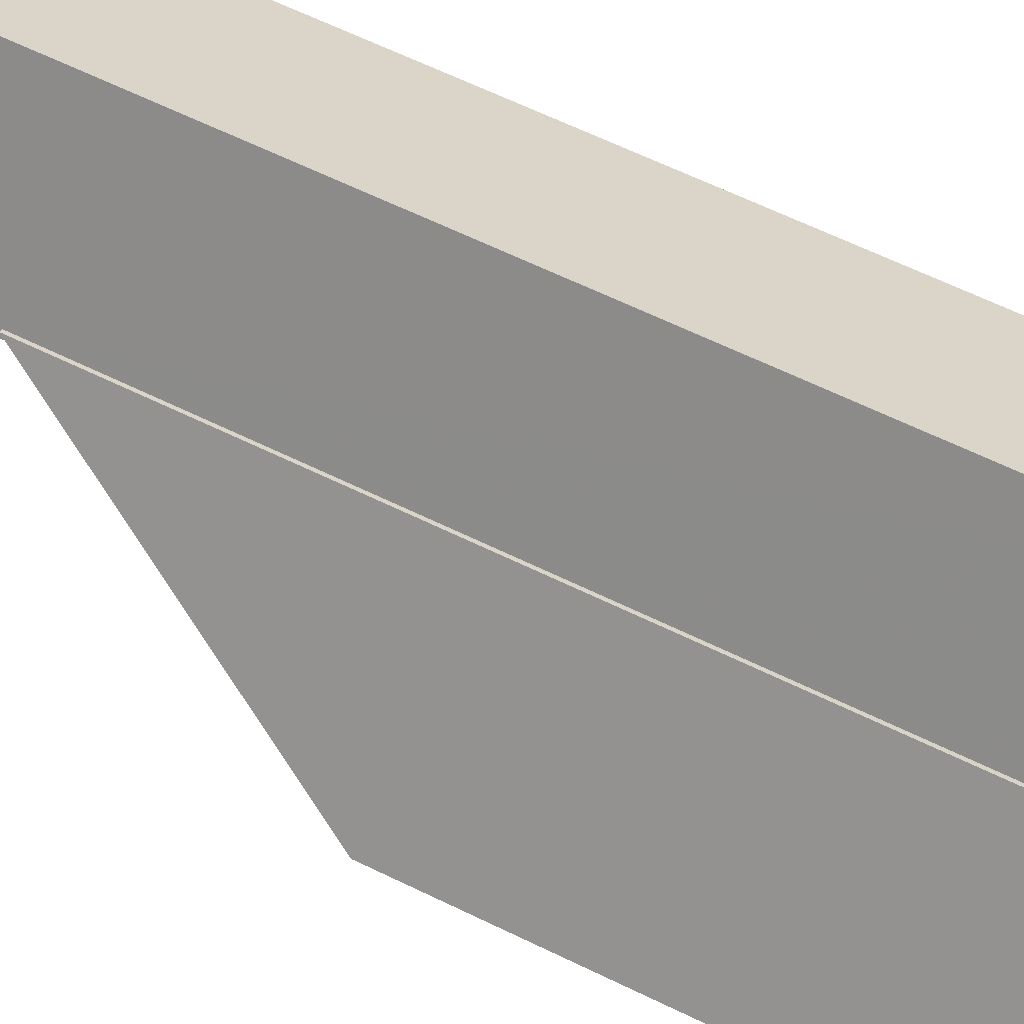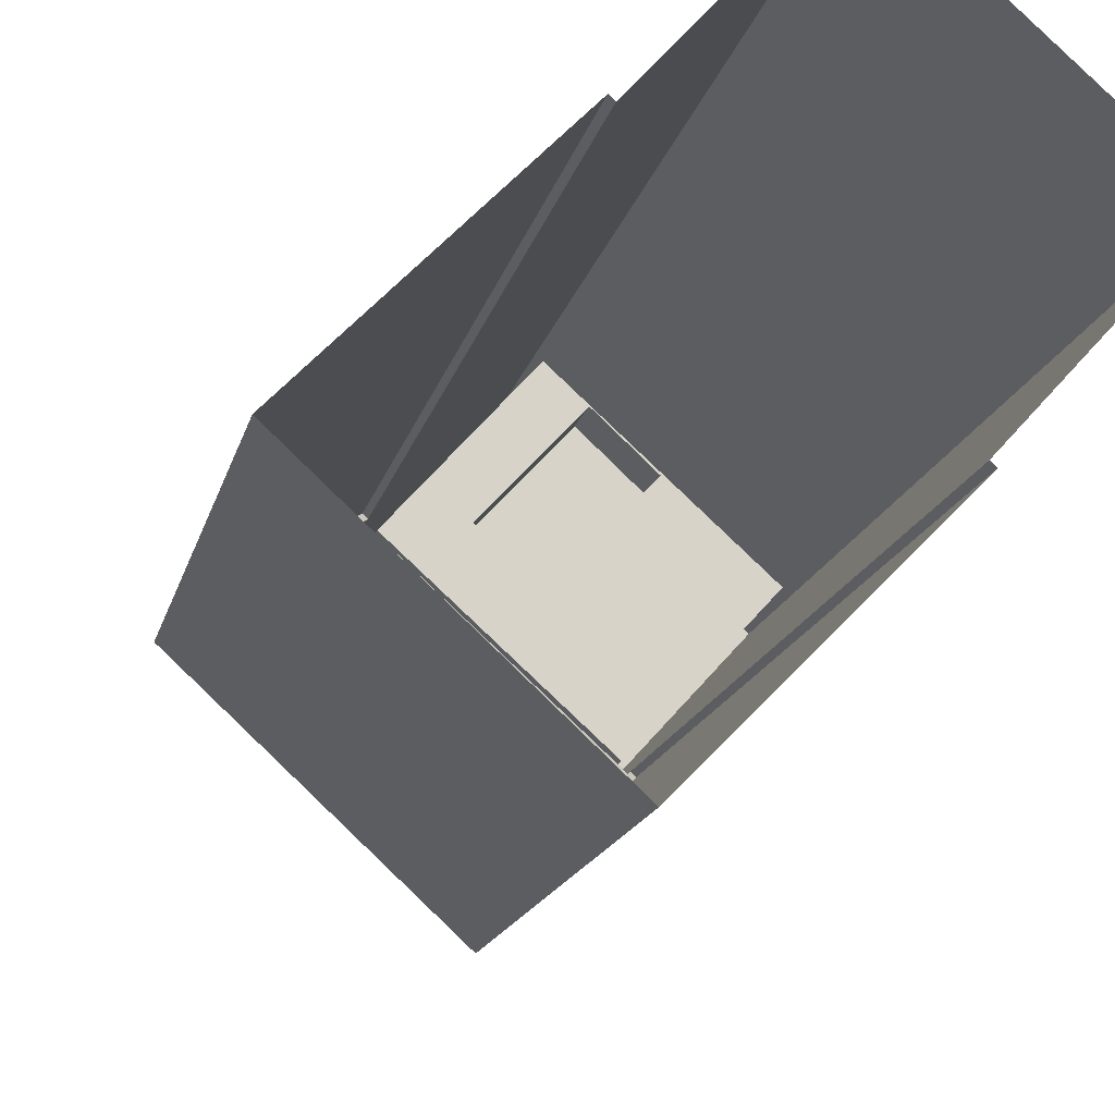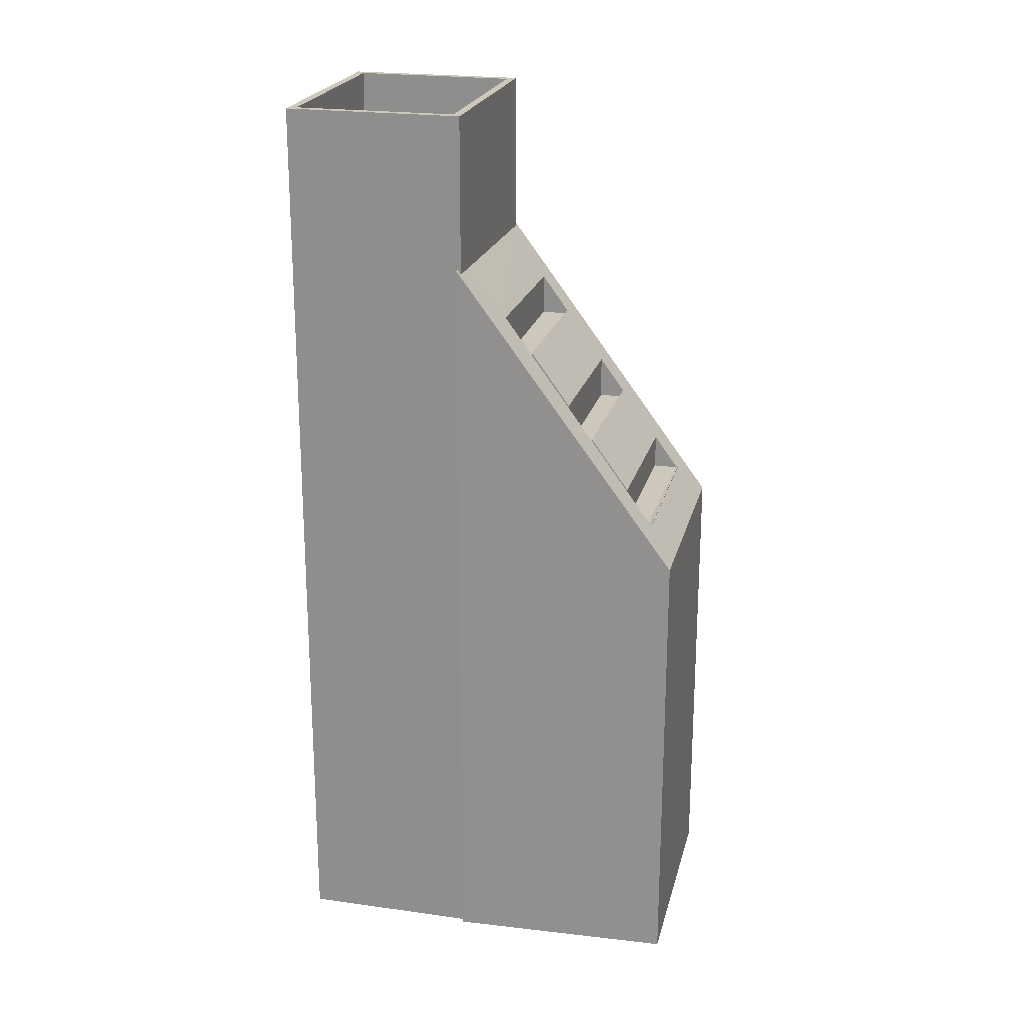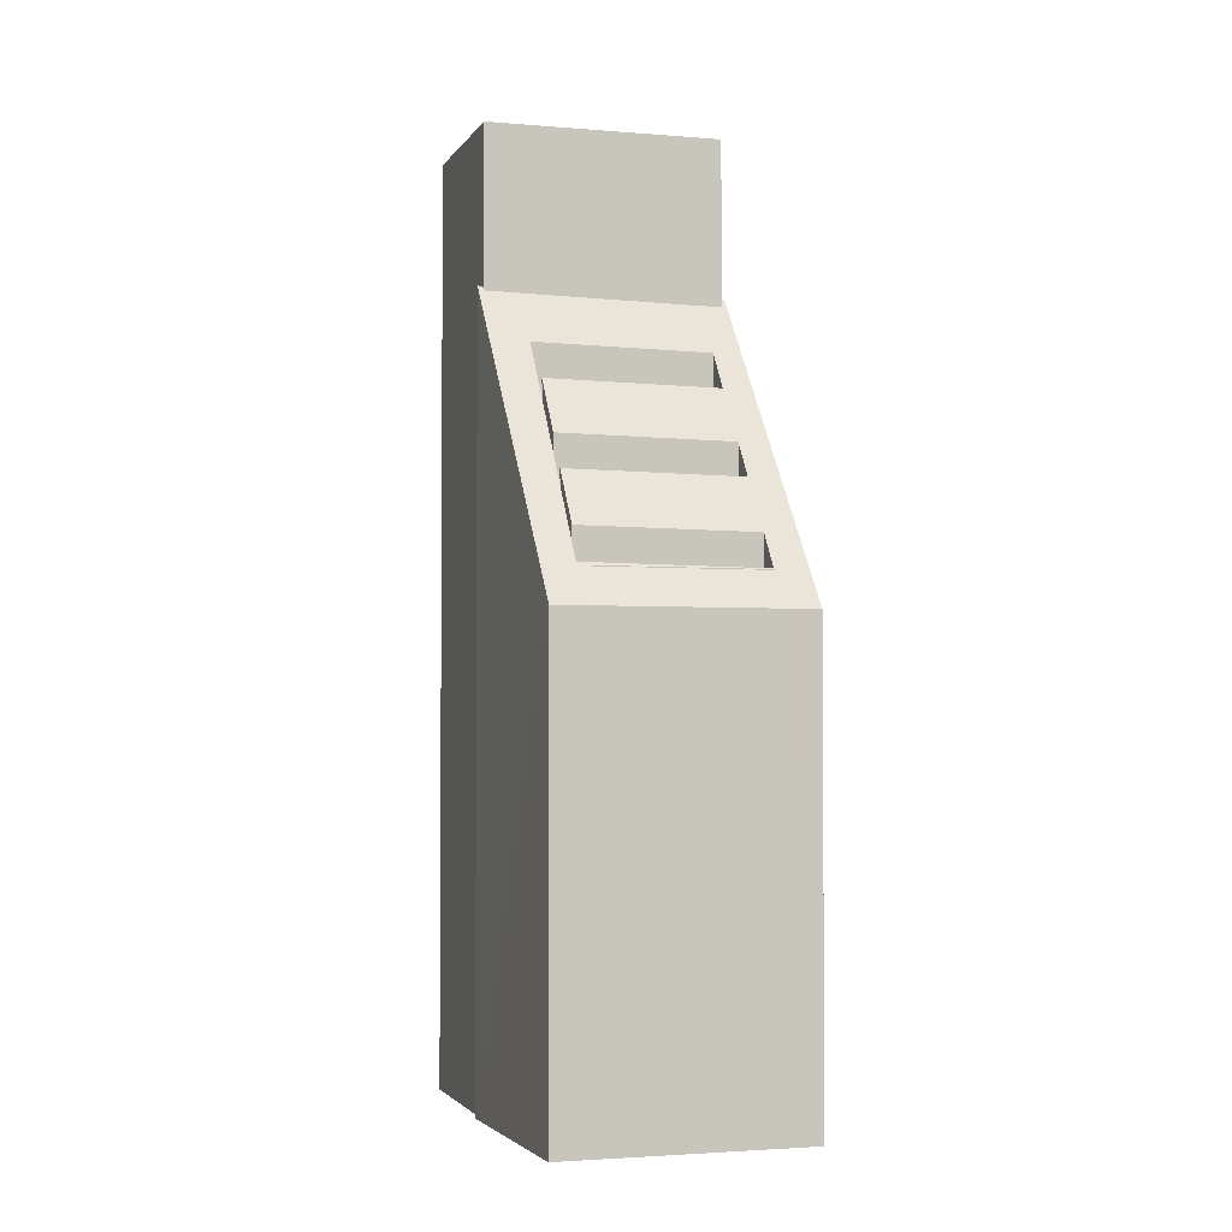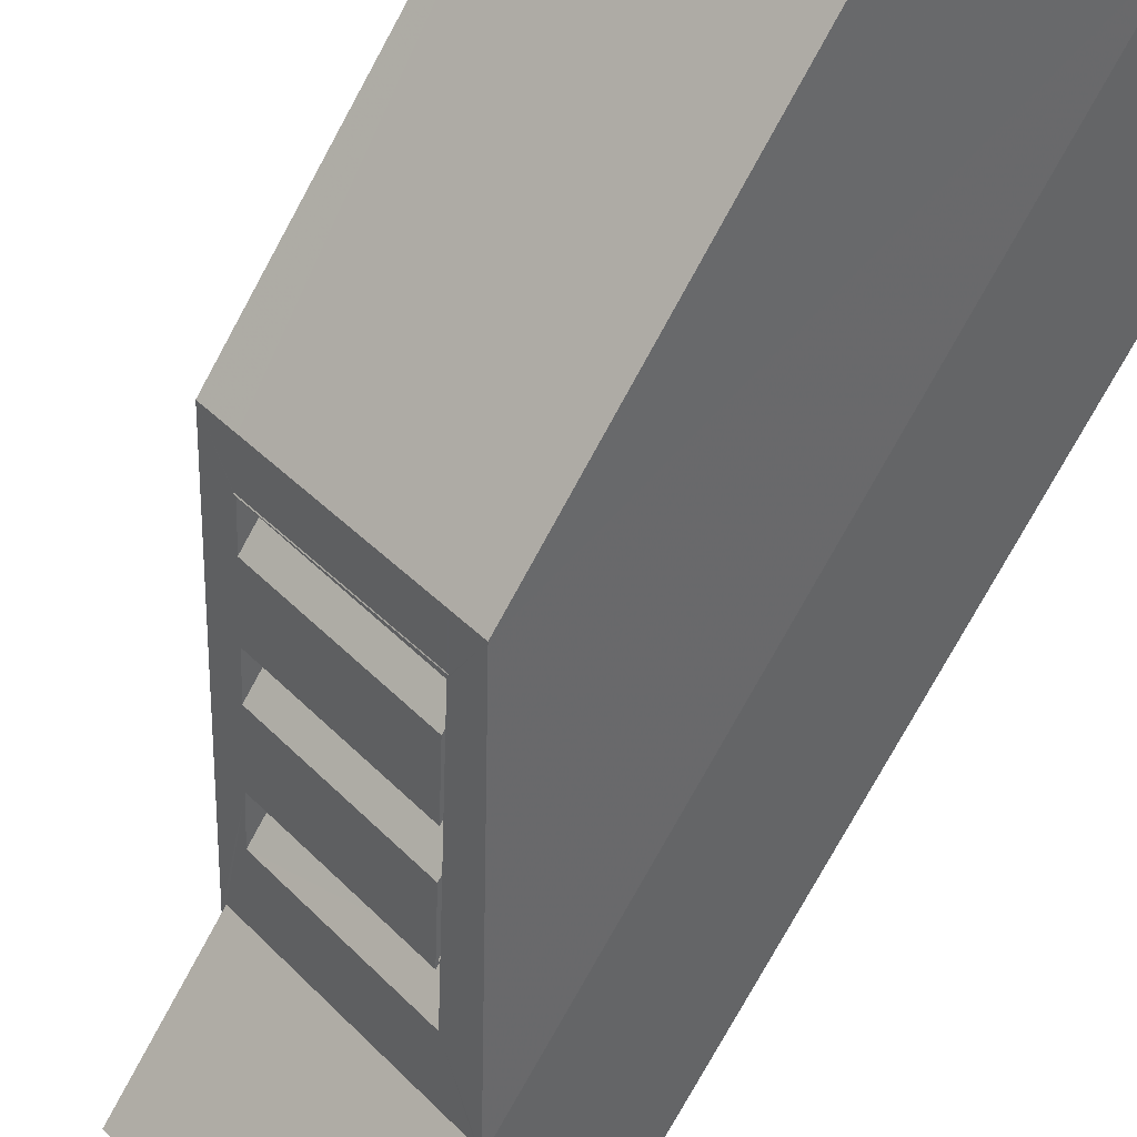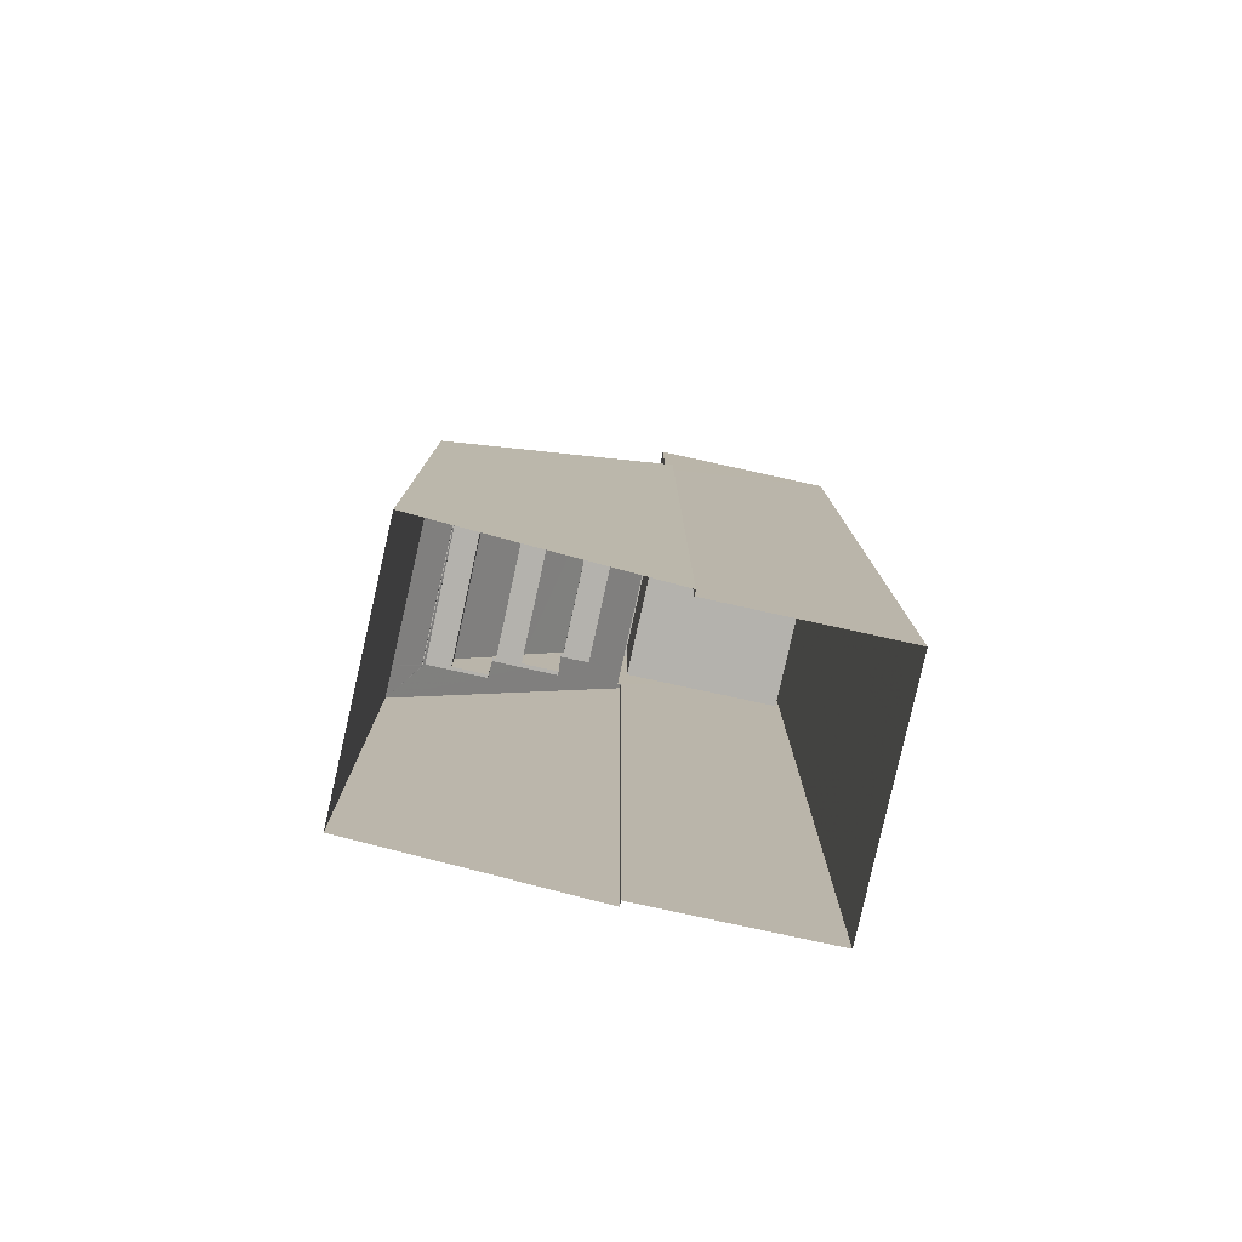
<metadata>
{"format":"obj","ext":"obj","renderer":"f3d","projection":"perspective","resolution":1024,"background":"white","views":[{"elev":66.2,"azim":115.8,"up":"+Y"},{"elev":-13.9,"azim":168.9,"up":"+Y"},{"elev":21.9,"azim":-34.0,"up":"+Z"},{"elev":-2.6,"azim":25.5,"up":"+Z"},{"elev":-75.1,"azim":151.5,"up":"+Y"},{"elev":-79.5,"azim":119.8,"up":"+Z"}]}
</metadata>
<code>
v -6284 -3.683e+04 3.217
v -6290 -3.683e+04 3.216
v -6290 -3.682e+04 3.219
v -6296 -3.683e+04 3.219
v -6296 -3.683e+04 3.219
v -6289 -3.682e+04 3.219
v -6294 -3.682e+04 3.221
v -6300 -3.682e+04 3.221
v -6290 -3.682e+04 30.93
v -6294 -3.682e+04 30.93
v -6292 -3.682e+04 30.93
v -6291 -3.682e+04 30.93
v -6295 -3.682e+04 30.93
v -6295 -3.682e+04 30.93
v -6294 -3.682e+04 30.93
v -6296 -3.683e+04 30.93
v -6299 -3.682e+04 30.93
v -6297 -3.682e+04 30.93
v -6294 -3.682e+04 35.93
v -6294 -3.682e+04 35.93
v -6300 -3.682e+04 35.93
v -6299 -3.682e+04 35.93
v -6289 -3.682e+04 35.93
v -6296 -3.683e+04 35.93
v -6296 -3.683e+04 35.93
v -6290 -3.682e+04 35.93
v -6285 -3.683e+04 19.55
v -6284 -3.683e+04 19.54
v -6285 -3.683e+04 20.77
v -6289 -3.683e+04 19.55
v -6290 -3.683e+04 20.78
v -6290 -3.683e+04 20.78
v -6290 -3.683e+04 19.55
v -6289 -3.682e+04 30.47
v -6287 -3.682e+04 25.12
v -6285 -3.683e+04 20.77
v -6294 -3.683e+04 28.45
v -6296 -3.683e+04 30.47
v -6296 -3.683e+04 30.47
v -6296 -3.683e+04 30.3
v -6290 -3.683e+04 20.8
v -6290 -3.683e+04 20.92
v -6290 -3.683e+04 20.8
v -6290 -3.682e+04 30.47
v -6289 -3.682e+04 30.16
v -6285 -3.683e+04 20.83
v -6285 -3.683e+04 20.8
v -6285 -3.683e+04 20.83
v -6285 -3.683e+04 20.8
v -6287 -3.682e+04 23.9
v -6291 -3.683e+04 22.1
v -6286 -3.683e+04 22.02
v -6291 -3.683e+04 23.98
v -6288 -3.682e+04 27.05
v -6292 -3.683e+04 25.21
v -6293 -3.683e+04 27.13
v -6289 -3.682e+04 28.36
v -6285 -3.683e+04 20.8
v -6290 -3.683e+04 20.8
v -6285 -3.683e+04 20.8
v -6291 -3.683e+04 20.8
v -6290 -3.683e+04 20.8
v -6291 -3.683e+04 20.81
v -6286 -3.683e+04 20.8
v -6291 -3.683e+04 20.81
v -6295 -3.682e+04 32.65
v -6294 -3.682e+04 32.65
v -6292 -3.682e+04 32.65
v -6297 -3.682e+04 32.65
v -6287 -3.682e+04 23.64
v -6287 -3.682e+04 23.64
v -6292 -3.683e+04 23.64
v -6291 -3.683e+04 23.64
v -6291 -3.683e+04 23.64
v -6291 -3.683e+04 23.64
v -6293 -3.683e+04 23.64
v -6293 -3.683e+04 23.64
v -6288 -3.682e+04 26.93
v -6289 -3.682e+04 26.93
v -6293 -3.683e+04 26.93
v -6293 -3.683e+04 26.93
v -6293 -3.683e+04 26.93
v -6294 -3.683e+04 26.93
f 1 2 3
f 2 4 5
f 6 1 3
f 7 3 8
f 3 5 8
f 2 5 3
f 9 10 11
f 12 9 11
f 10 13 14
f 10 14 11
f 12 15 16
f 16 15 17
f 17 18 13
f 15 12 11
f 13 18 14
f 15 18 17
f 19 20 21
f 22 19 21
f 19 23 20
f 21 24 25
f 22 21 25
f 25 24 23
f 26 23 19
f 25 23 26
f 27 28 29
f 30 31 32
f 33 30 32
f 28 34 35
f 36 27 29
f 33 37 38
f 39 38 40
f 41 42 43
f 44 45 34
f 33 32 43
f 46 47 48
f 28 49 29
f 48 47 49
f 45 40 37
f 50 51 52
f 50 53 51
f 52 48 49
f 37 33 42
f 54 55 35
f 56 55 54
f 28 35 50
f 37 57 45
f 57 54 45
f 54 35 34
f 37 40 38
f 43 42 33
f 34 45 54
f 28 52 49
f 28 50 52
f 31 30 27
f 36 31 27
f 41 46 42
f 41 47 46
f 58 47 59
f 43 59 41
f 58 49 47
f 59 47 41
f 60 61 62
f 62 61 63
f 60 64 61
f 63 61 65
f 66 67 68
f 66 69 67
f 70 71 72
f 70 72 73
f 74 73 75
f 72 76 77
f 75 72 77
f 75 73 72
f 78 79 80
f 81 80 82
f 82 80 83
f 80 79 83
f 17 13 22
f 13 10 19
f 22 13 19
f 26 10 9
f 26 19 10
f 16 25 12
f 12 26 9
f 12 25 26
f 25 16 17
f 22 25 17
f 23 45 44
f 23 44 20
f 44 7 20
f 44 3 7
f 21 20 7
f 8 21 7
f 40 24 39
f 5 39 8
f 8 39 21
f 39 24 21
f 23 40 45
f 23 24 40
f 33 4 2
f 33 38 4
f 44 34 6
f 3 44 6
f 5 4 38
f 39 5 38
f 6 34 28
f 1 6 28
f 27 2 1
f 1 28 27
f 30 33 2
f 30 2 27
f 43 32 59
f 29 49 58
f 58 59 36
f 29 58 36
f 59 32 31
f 36 59 31
f 11 68 67
f 15 11 67
f 18 67 69
f 18 15 67
f 14 69 66
f 14 18 69
f 14 66 68
f 11 14 68
f 80 56 54
f 78 80 54
f 72 55 76
f 81 56 80
f 81 76 55
f 55 56 81
f 72 35 55
f 72 71 35
f 71 50 35
f 71 70 50
f 73 53 50
f 70 73 50
f 61 51 65
f 74 53 73
f 74 65 51
f 51 53 74
f 61 52 51
f 61 64 52
f 64 48 52
f 64 60 48
f 48 60 46
f 46 62 42
f 46 60 62
f 63 42 62
f 82 37 42
f 83 37 82
f 77 82 75
f 42 63 75
f 82 42 75
f 83 57 37
f 83 79 57
f 79 54 57
f 79 78 54
f 65 74 75
f 63 65 75
f 77 81 82
f 77 76 81

</code>
